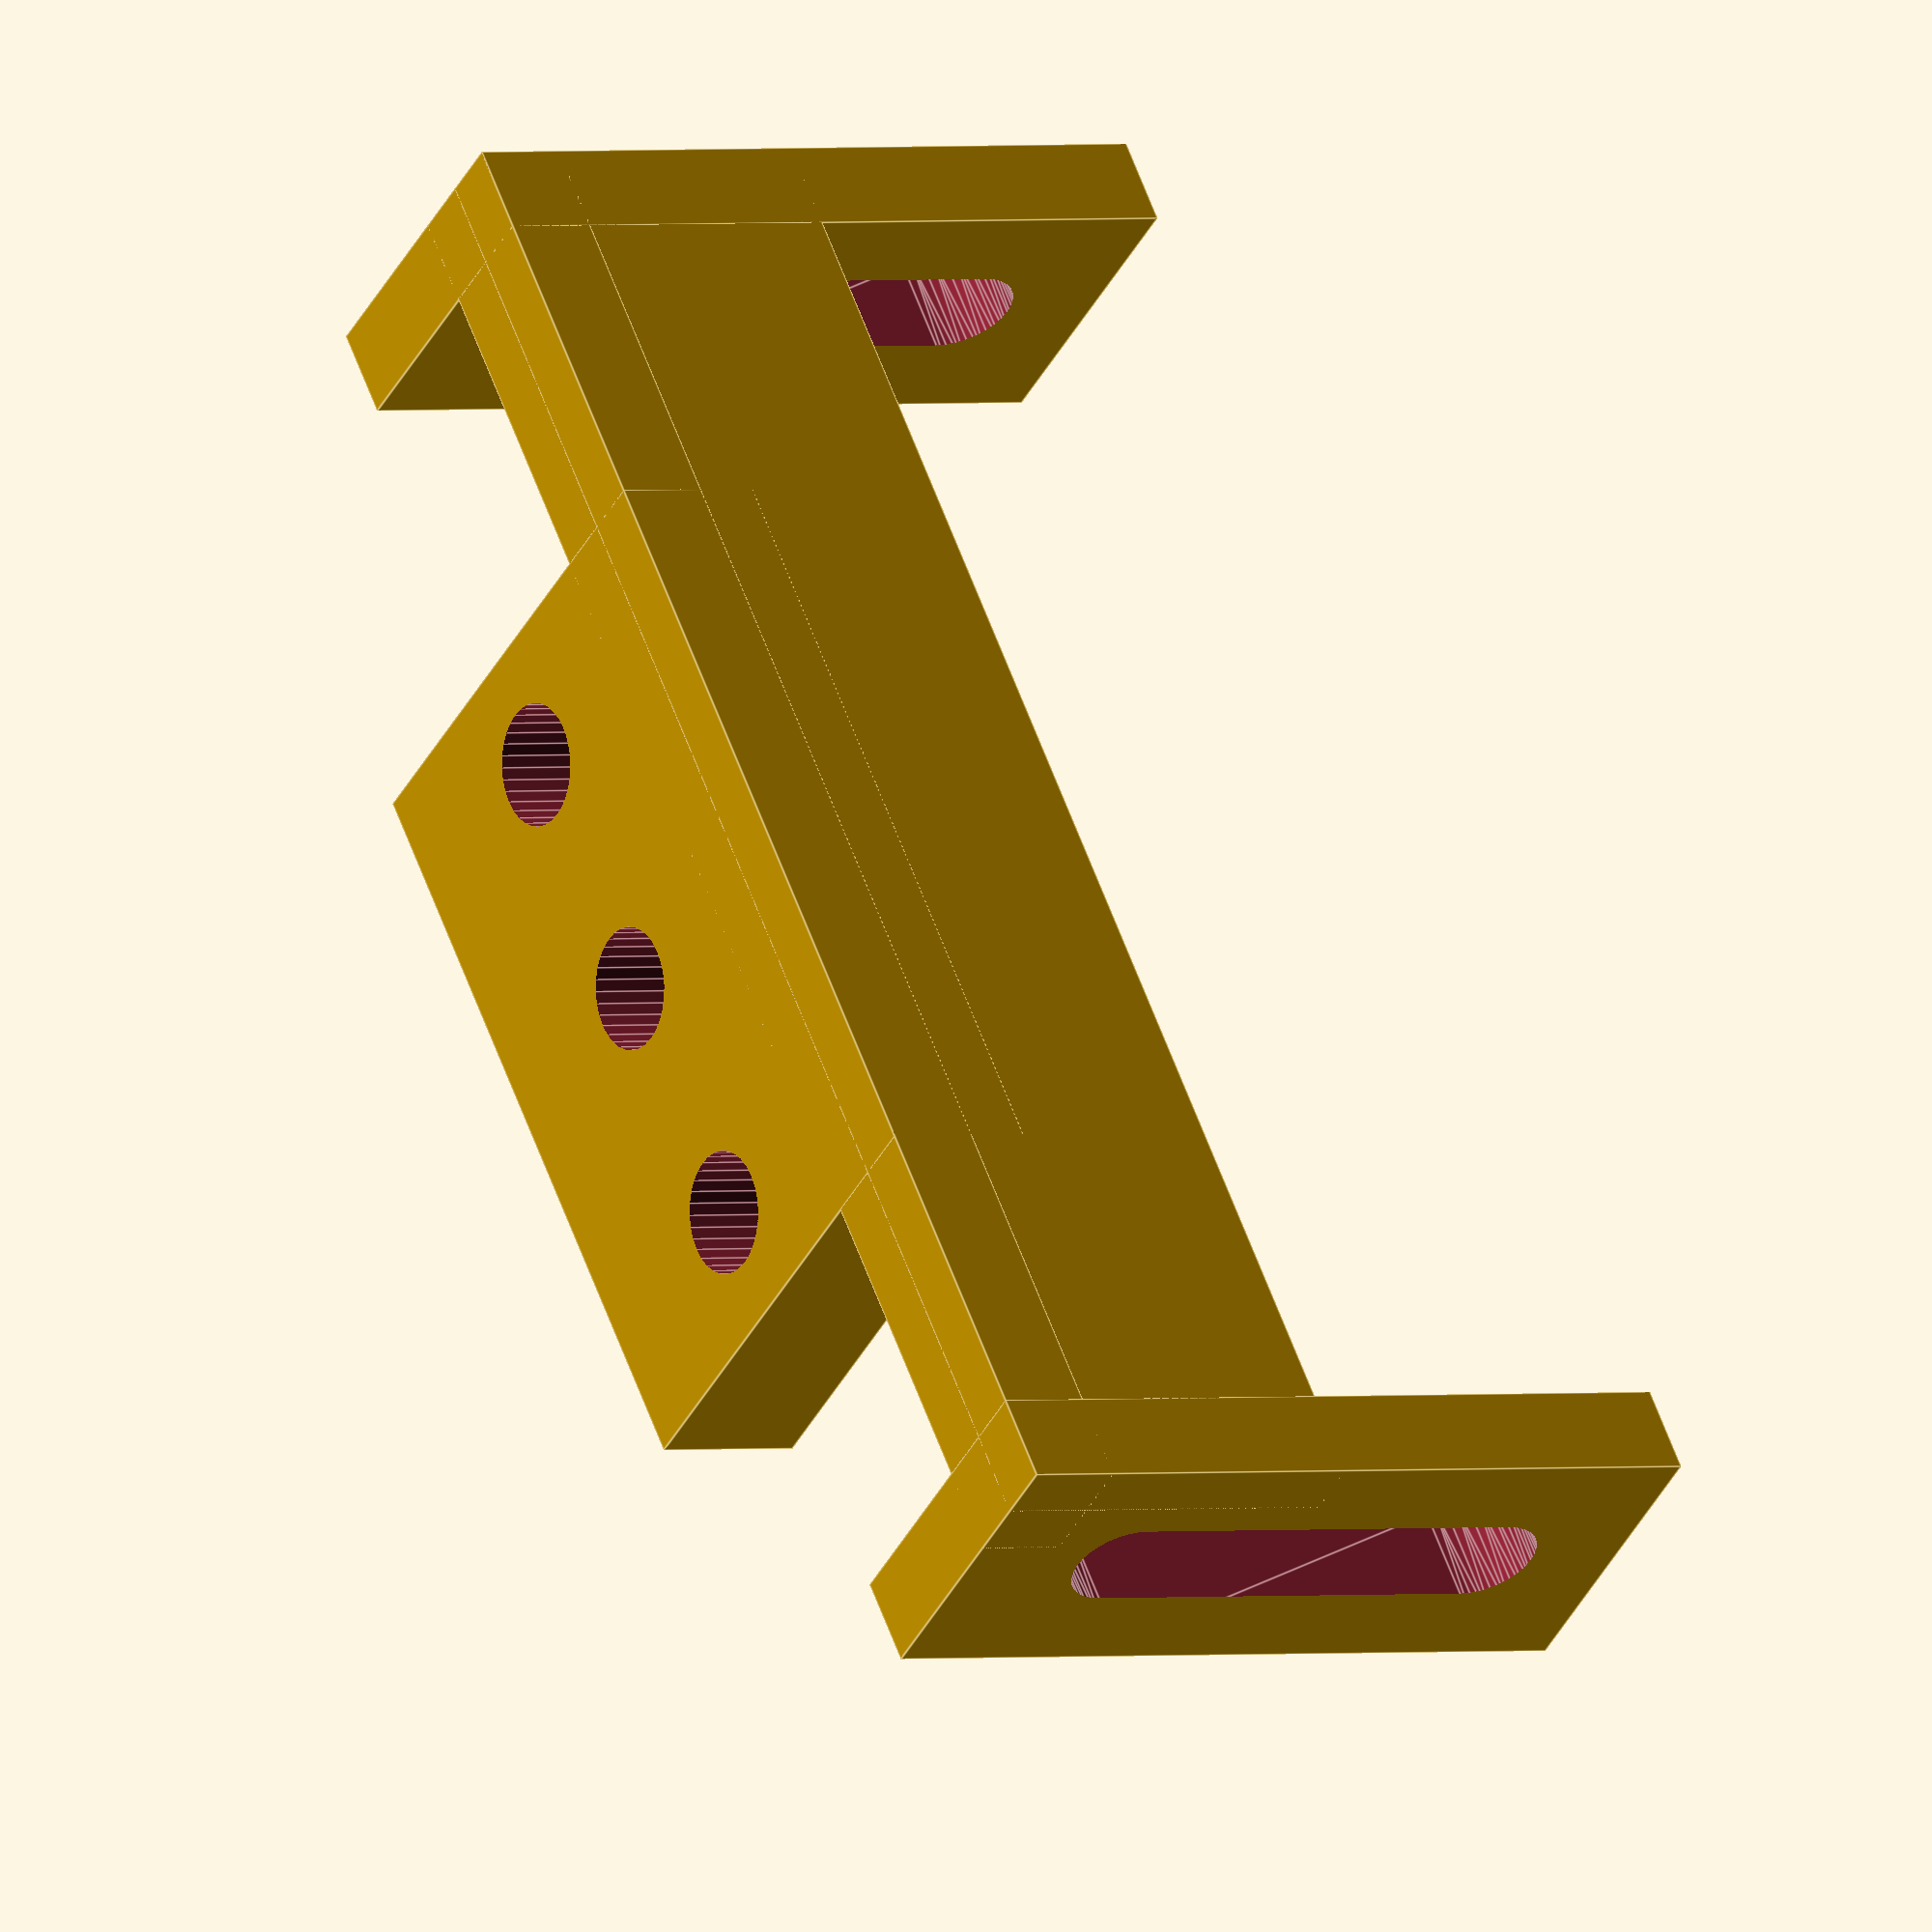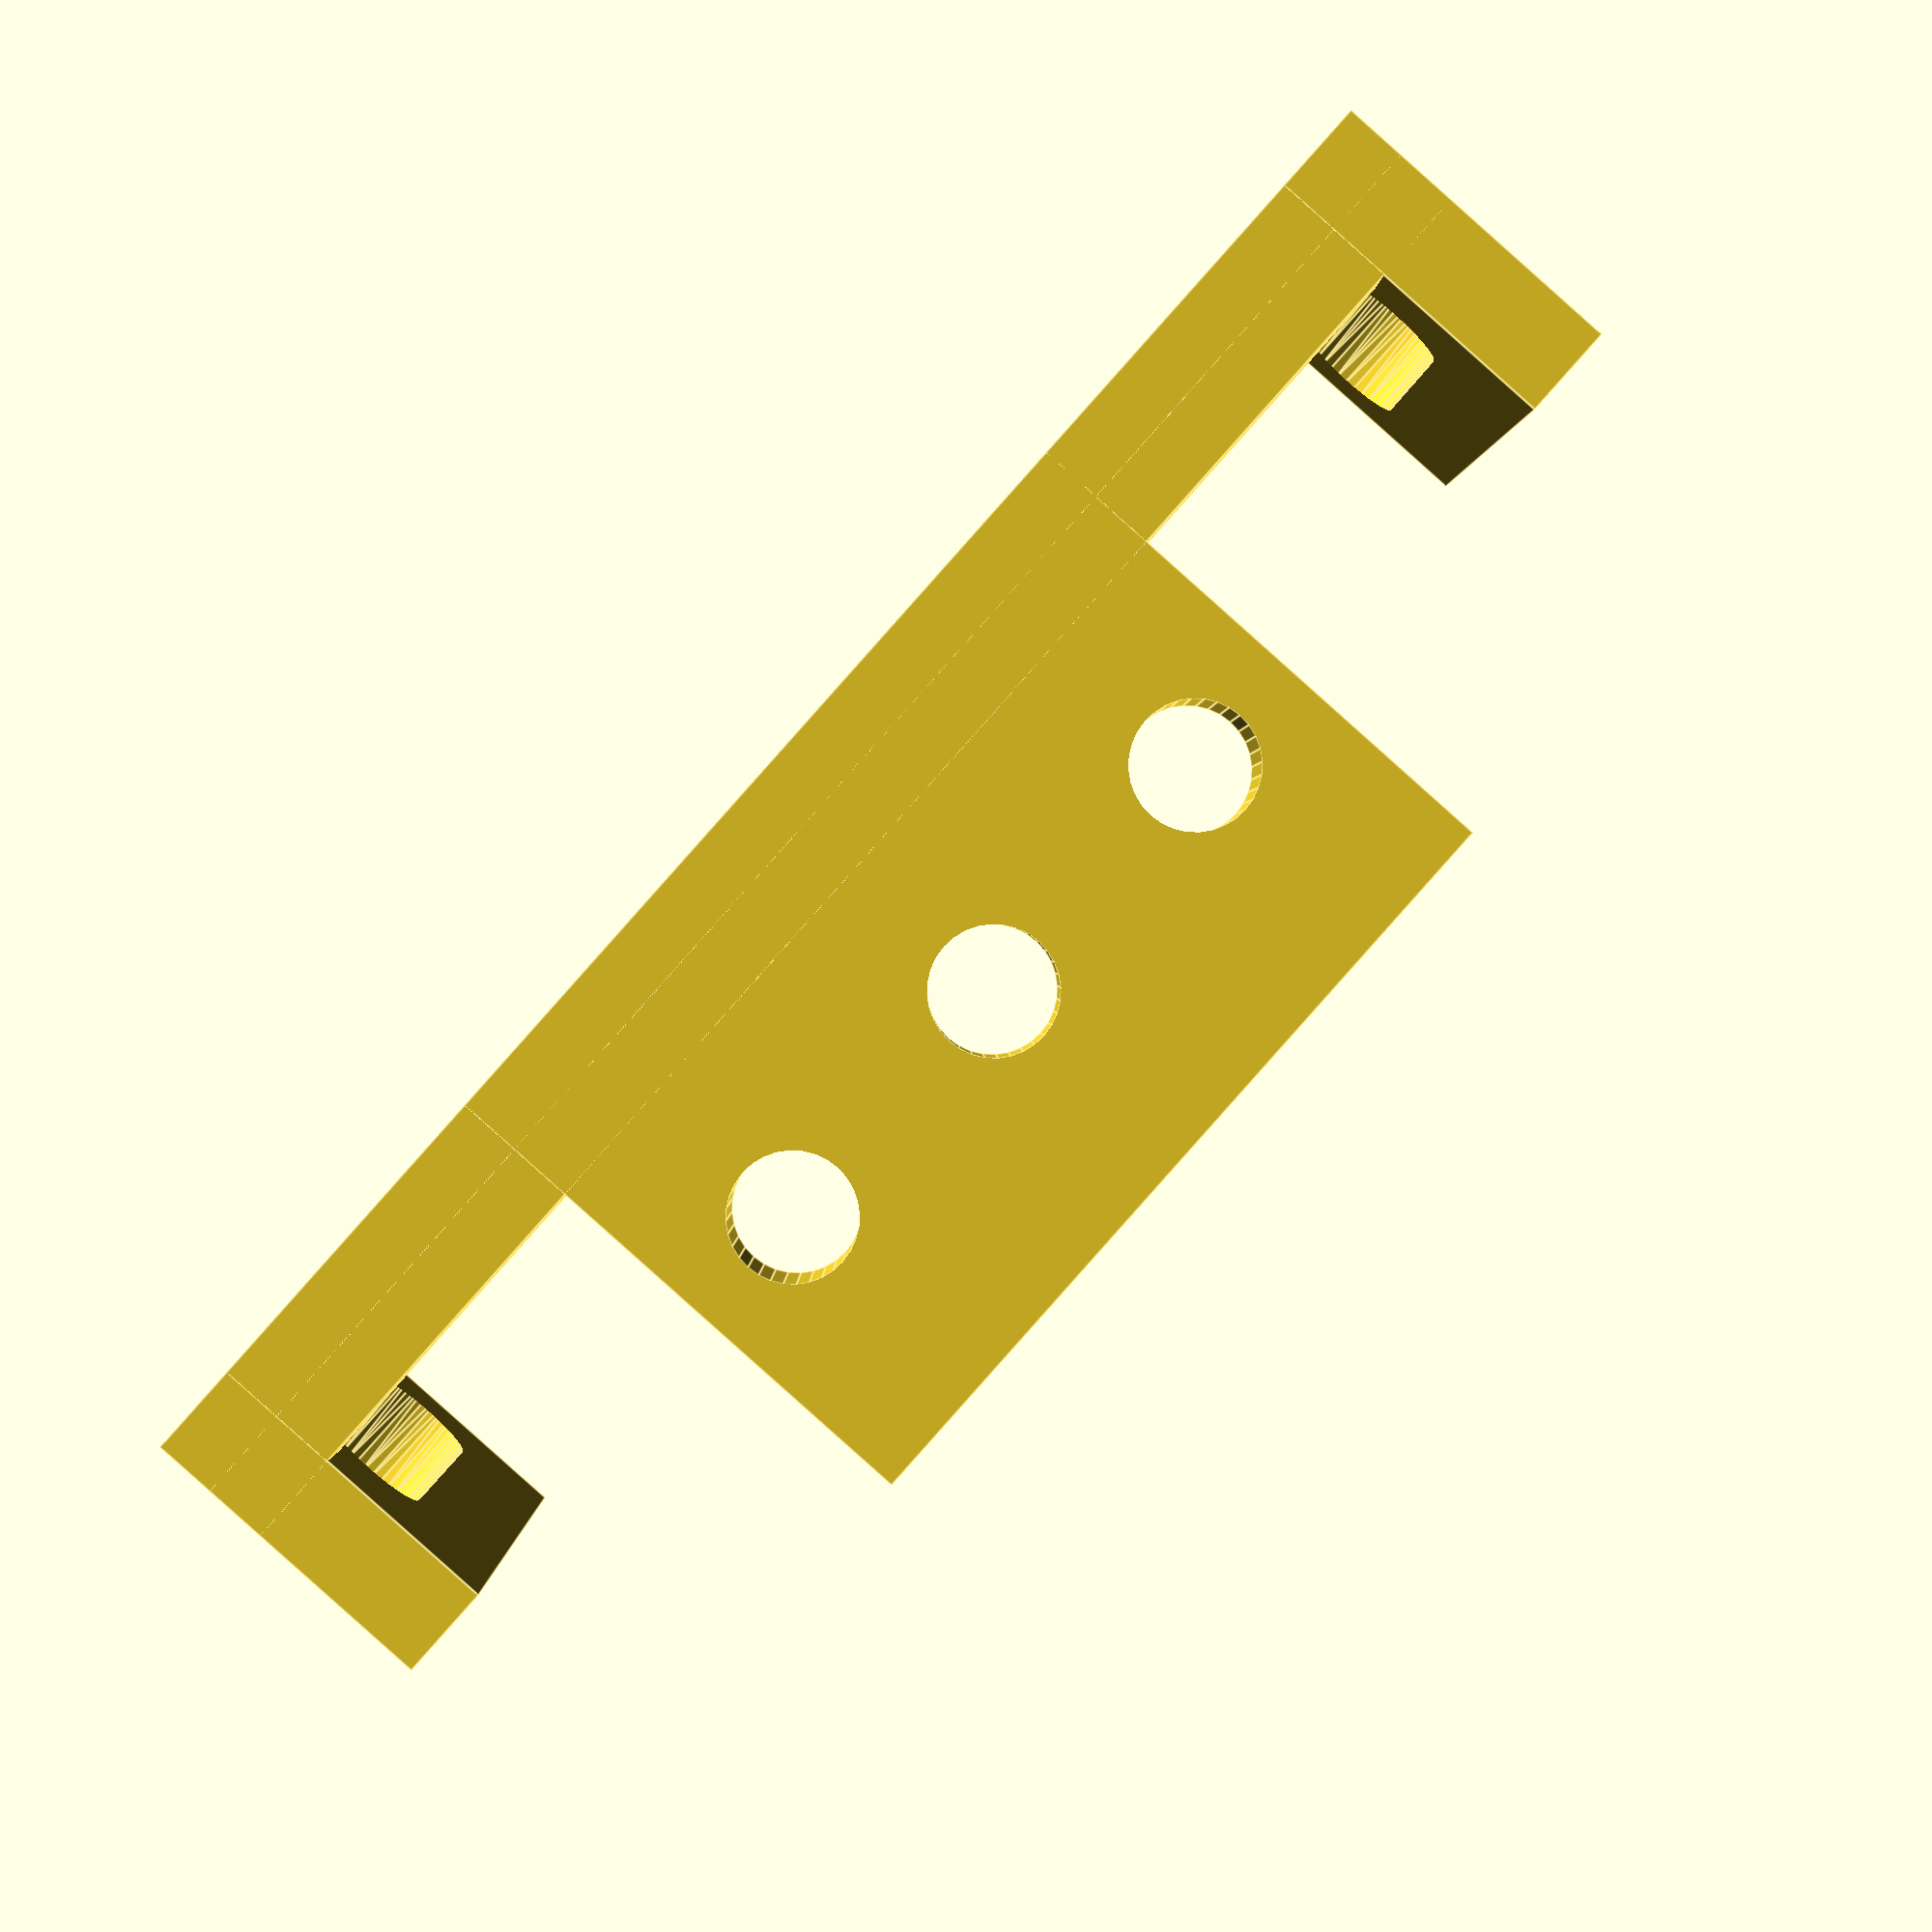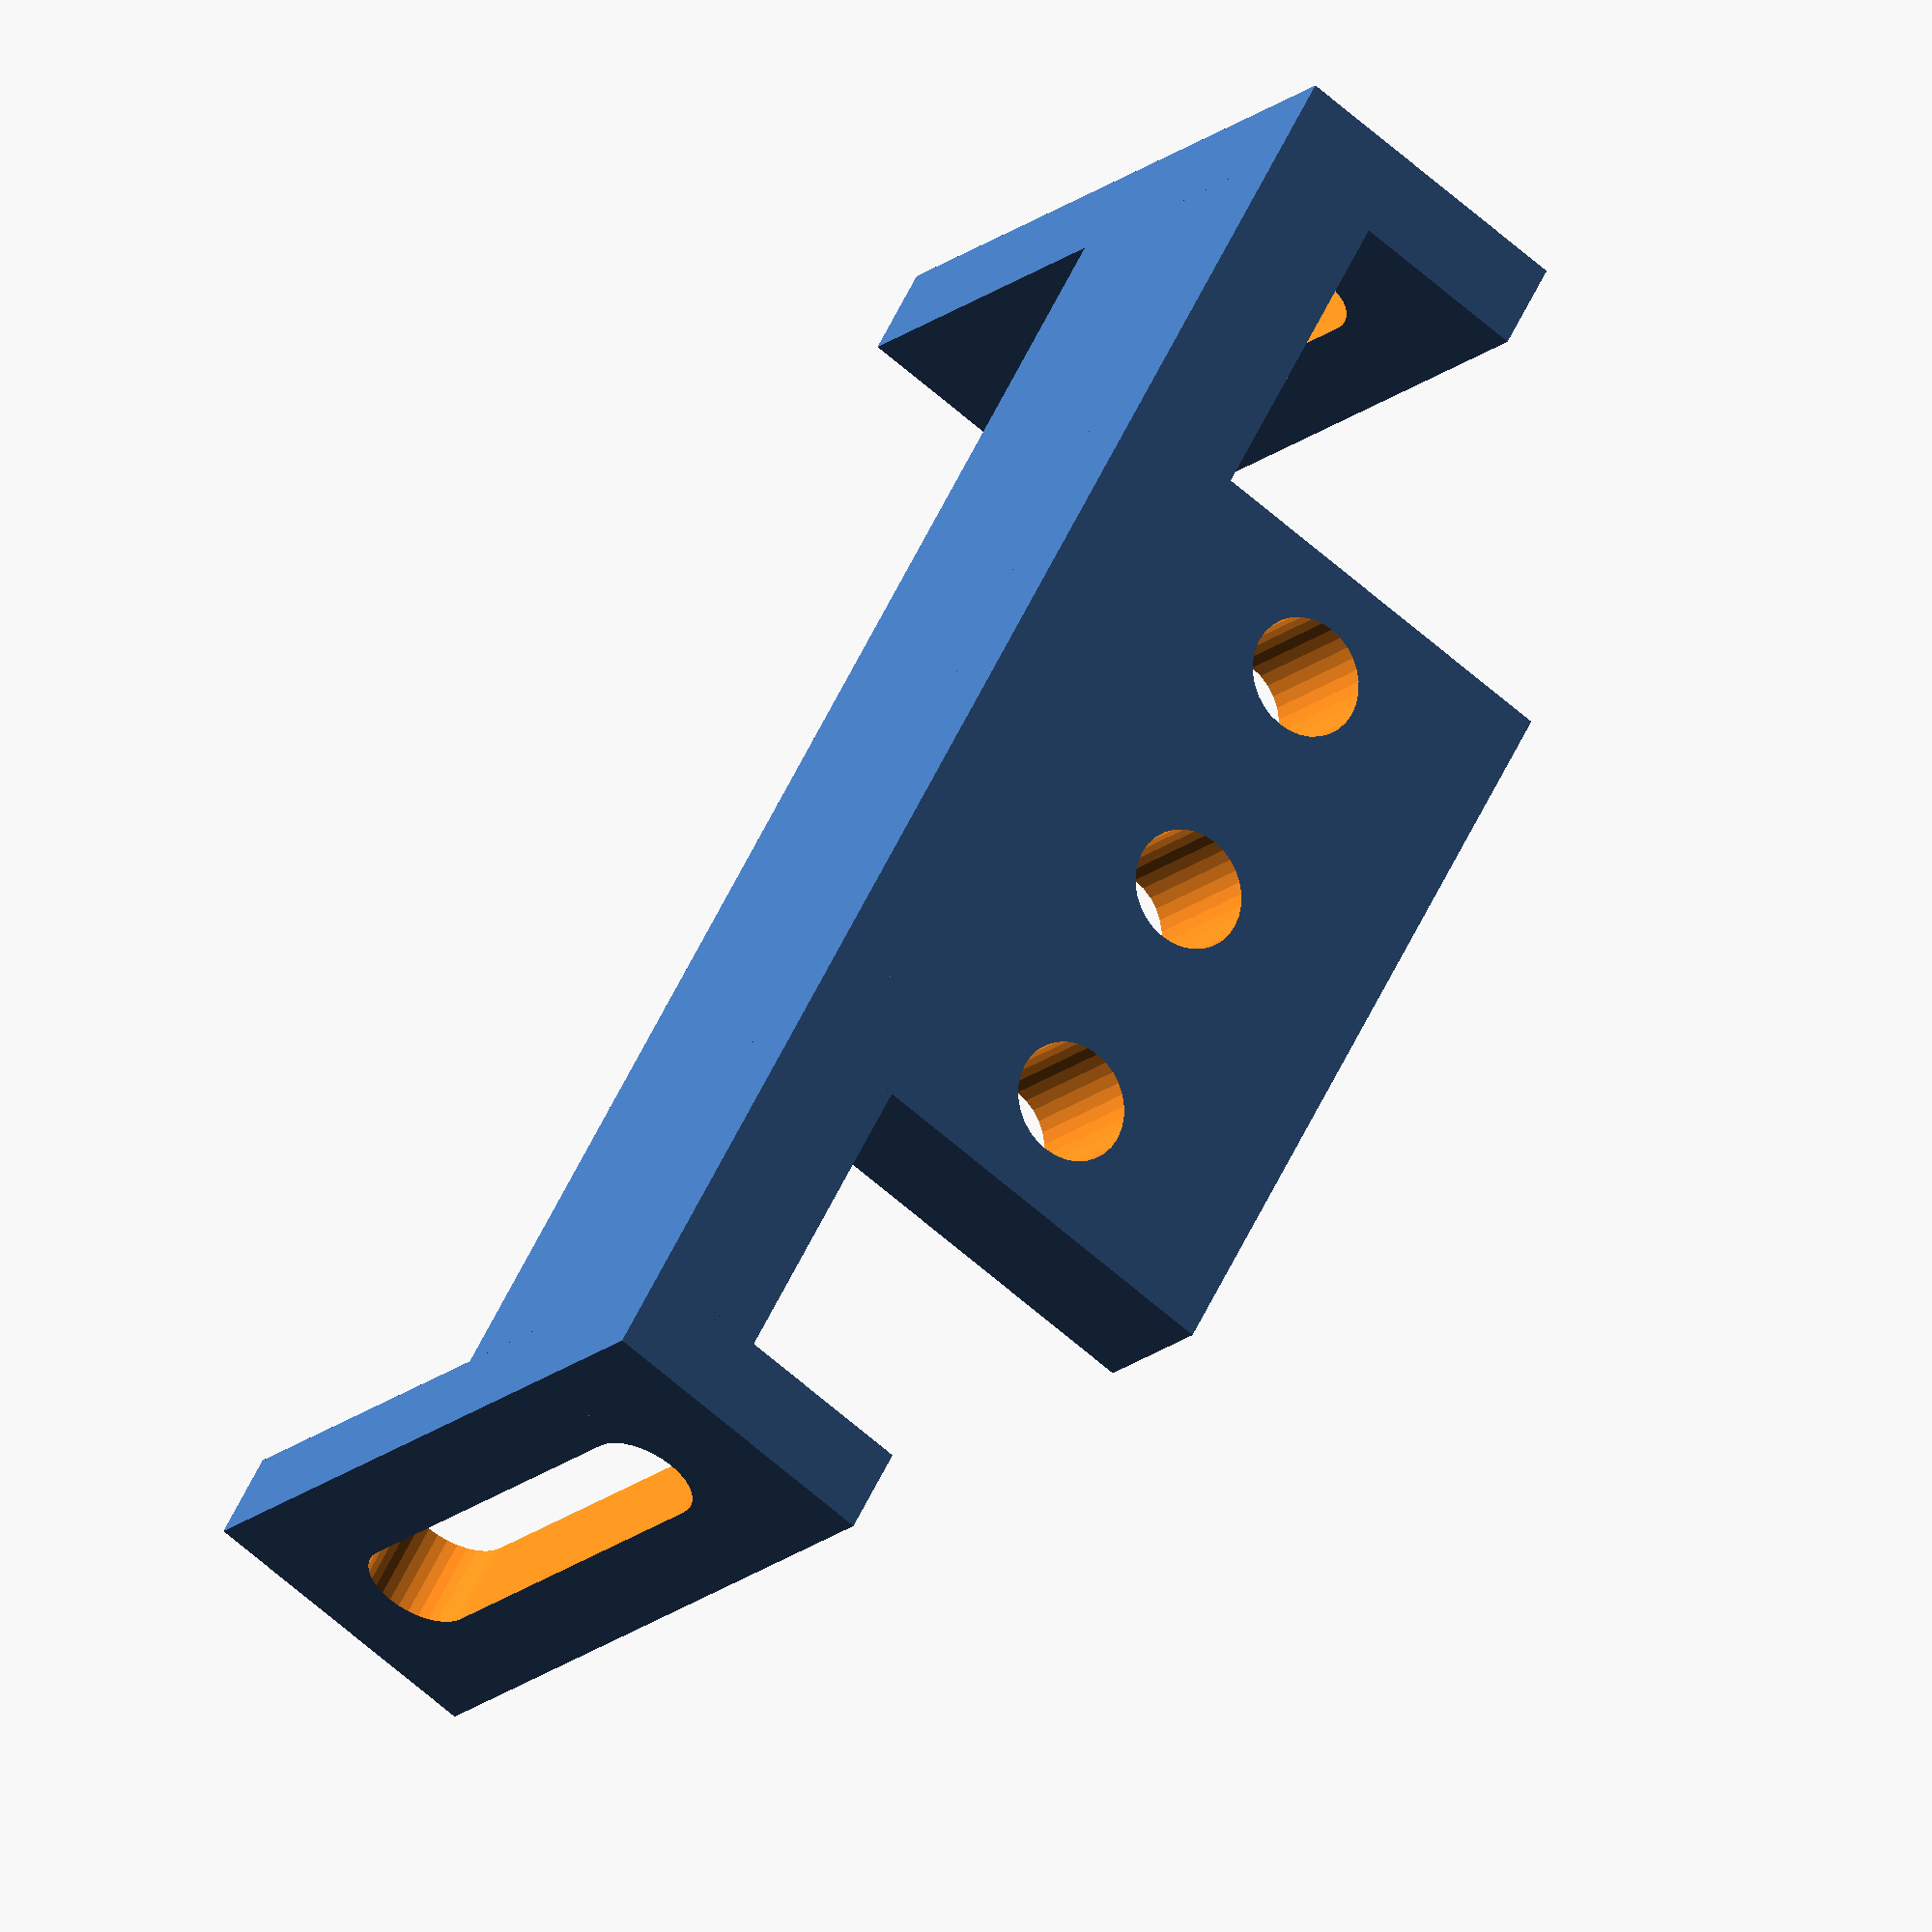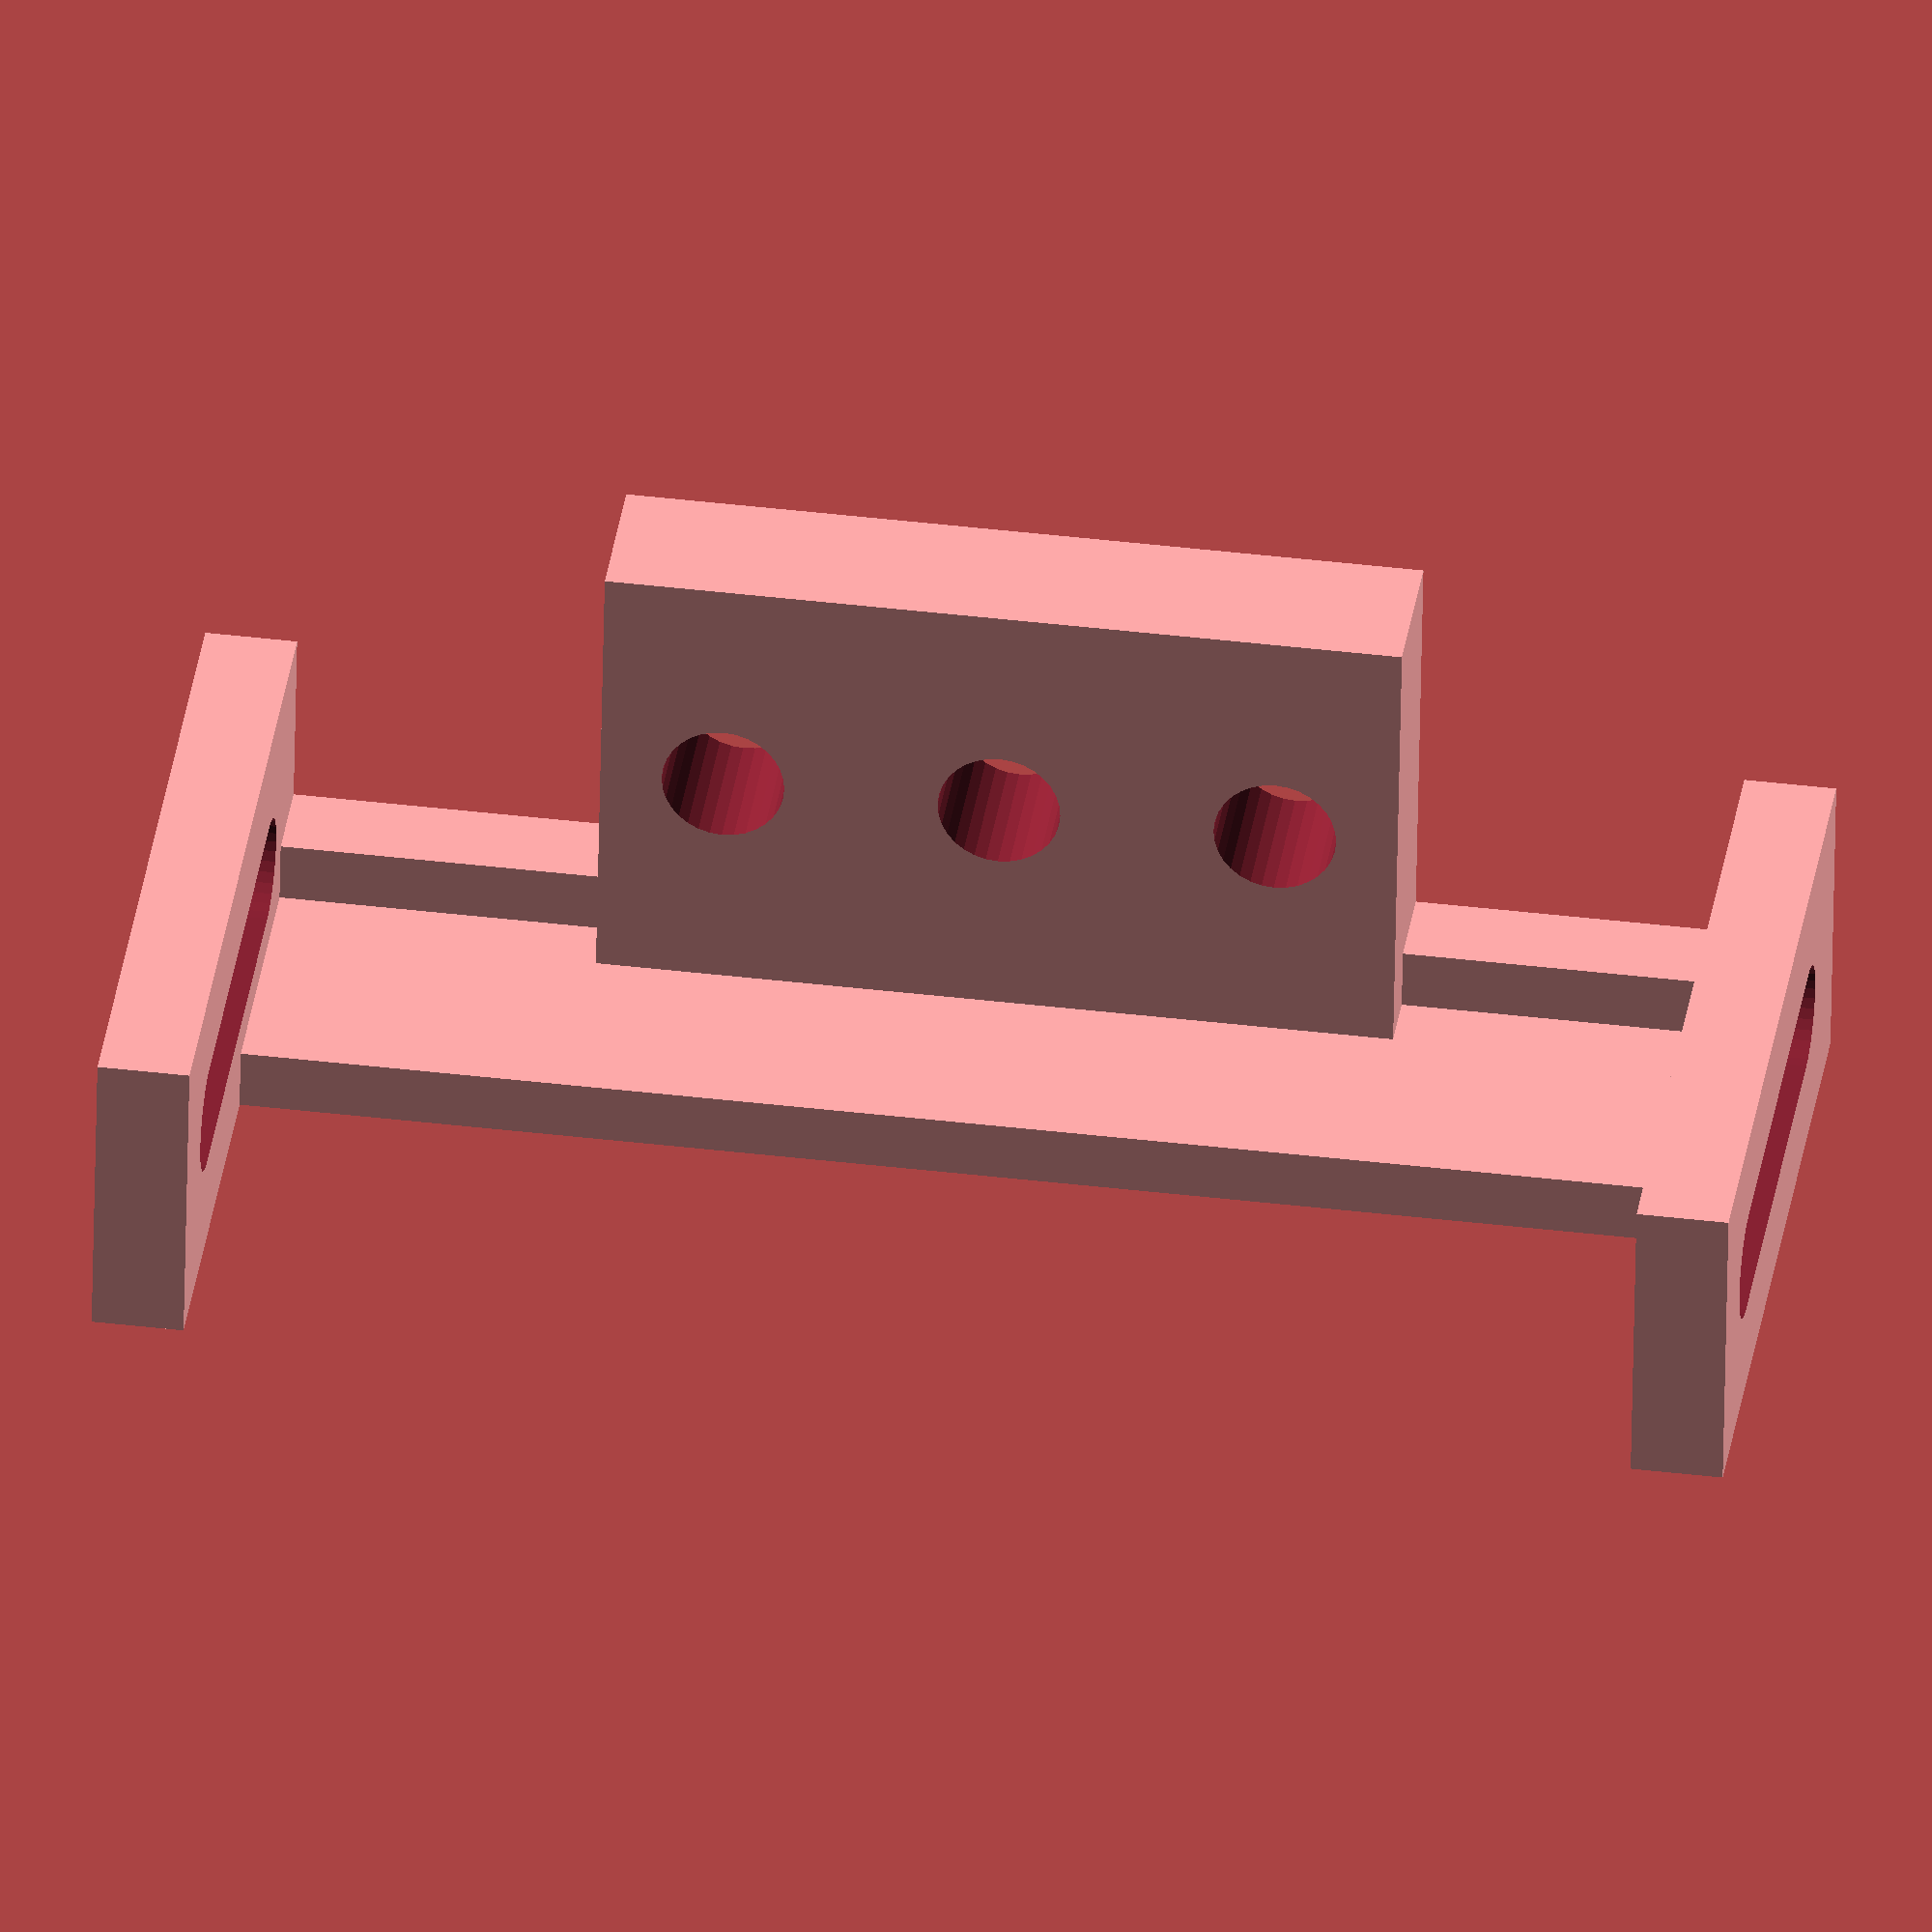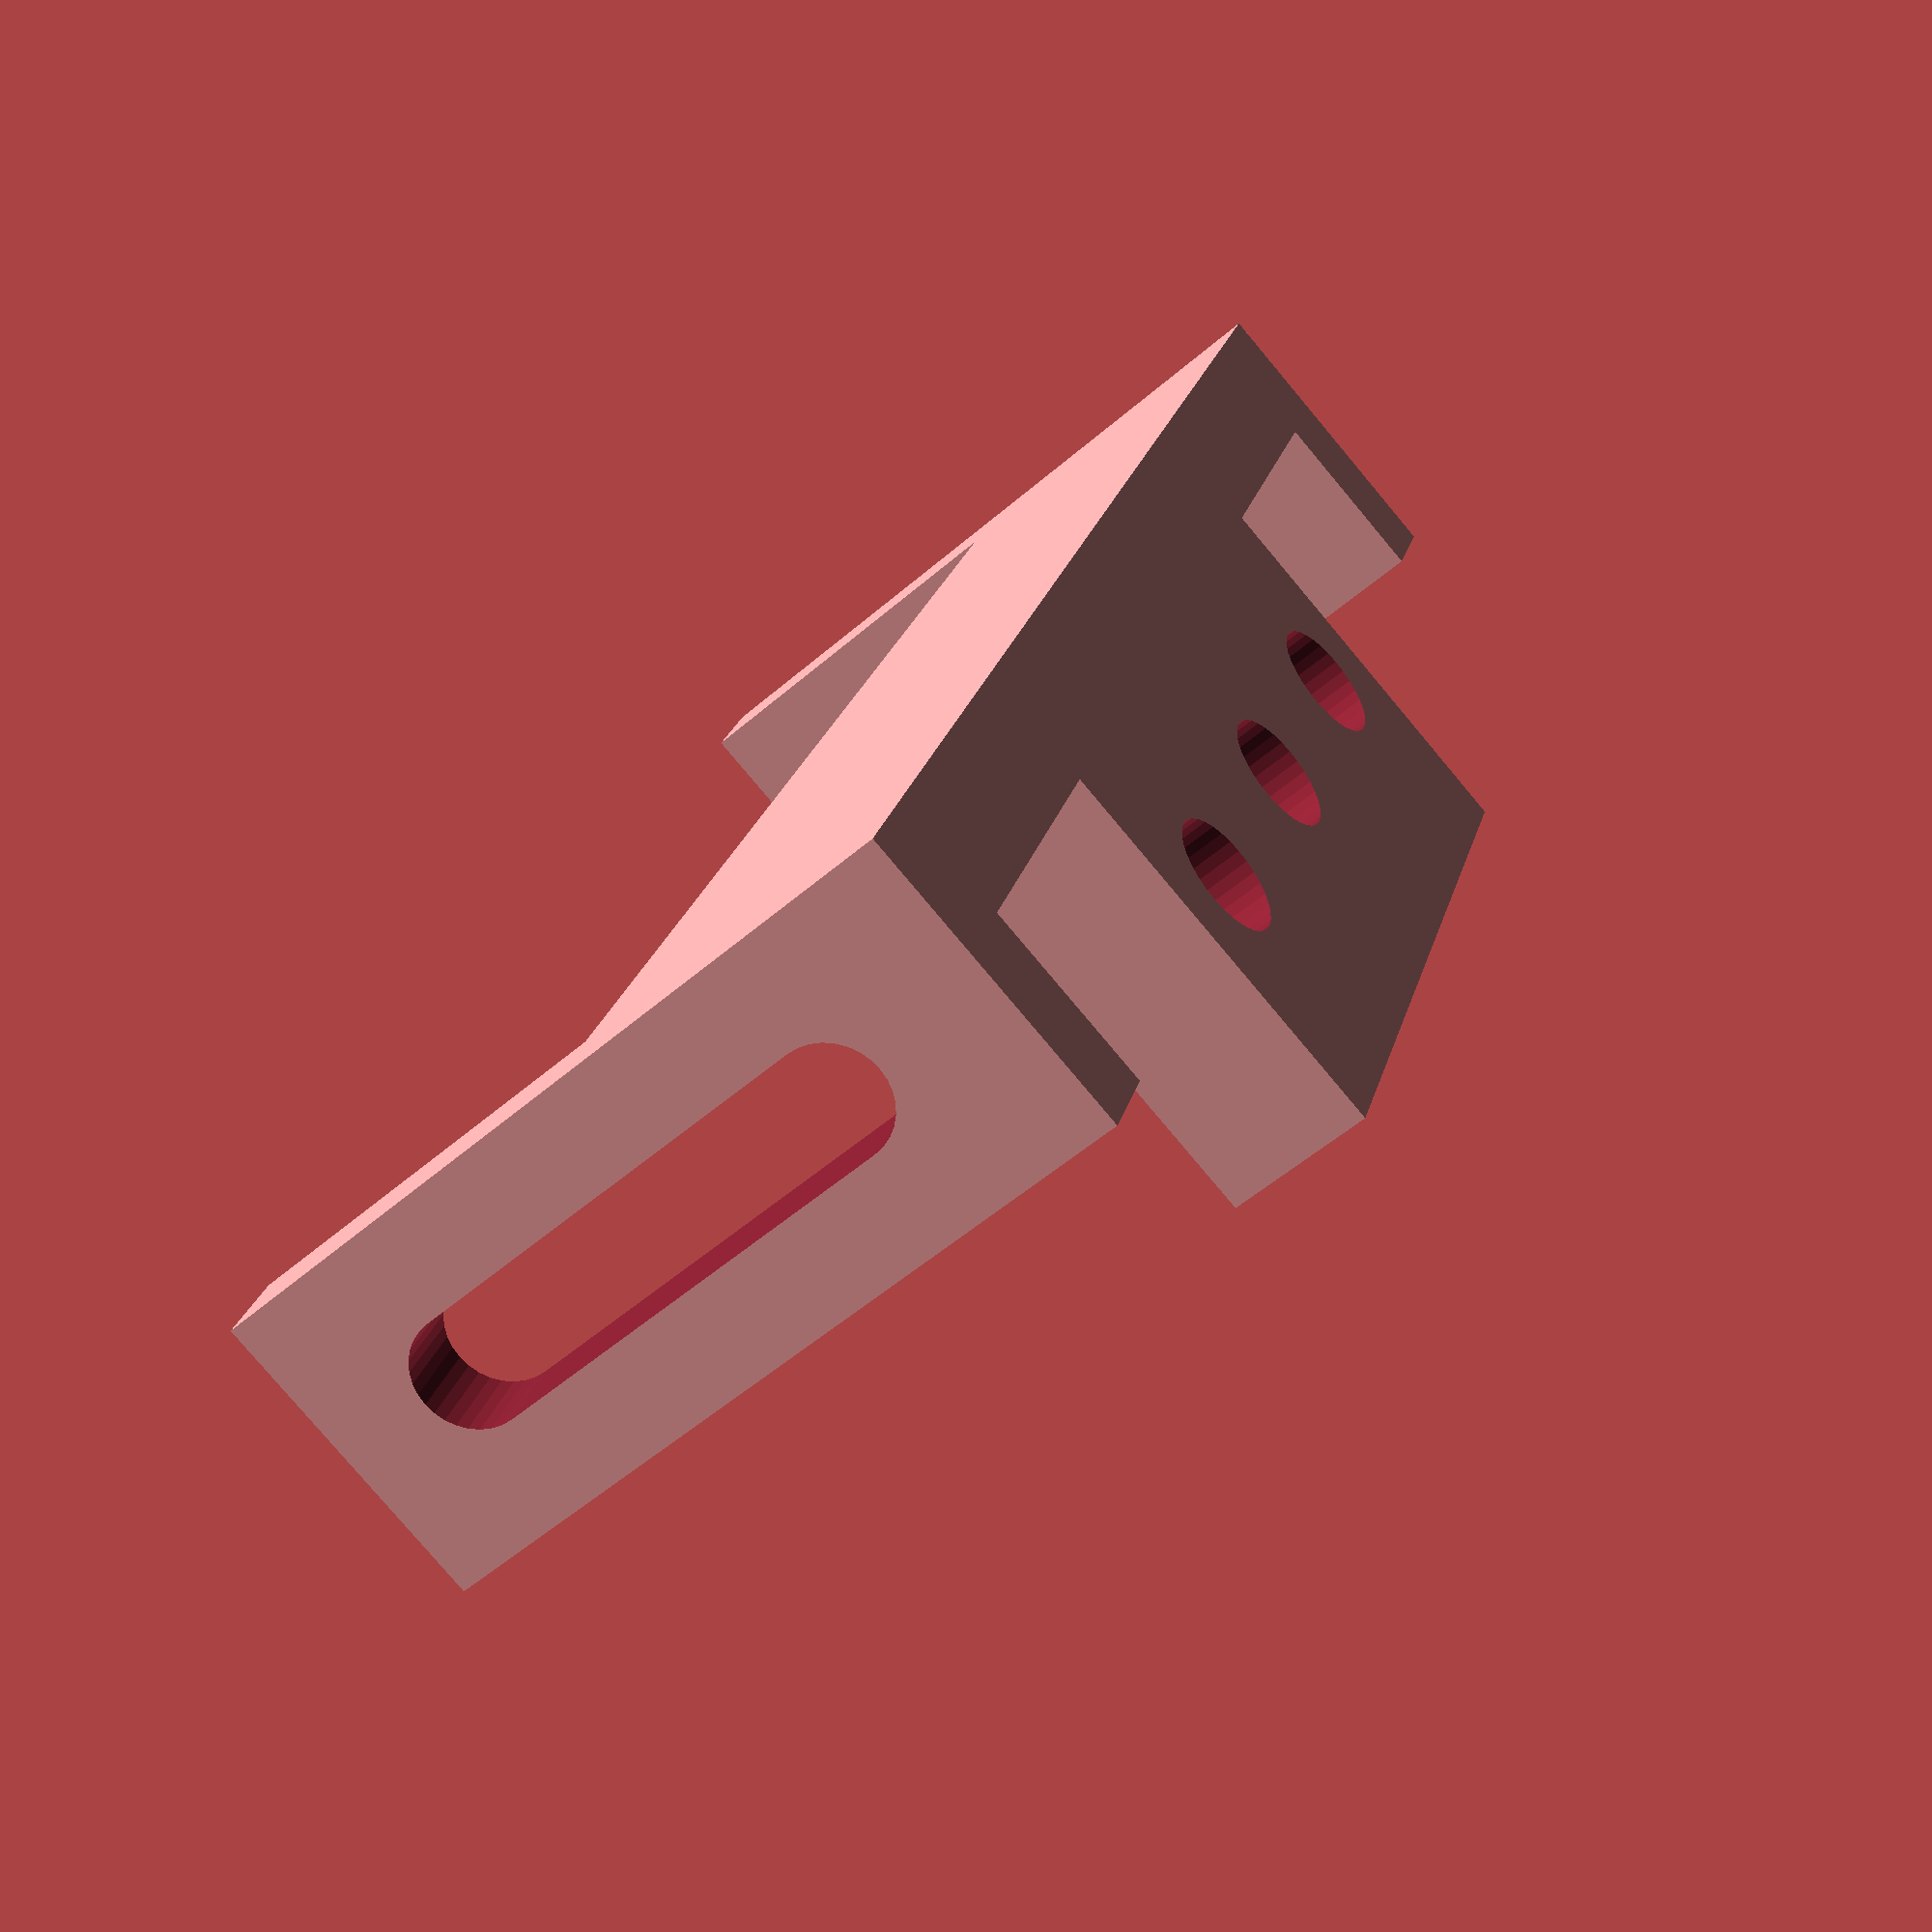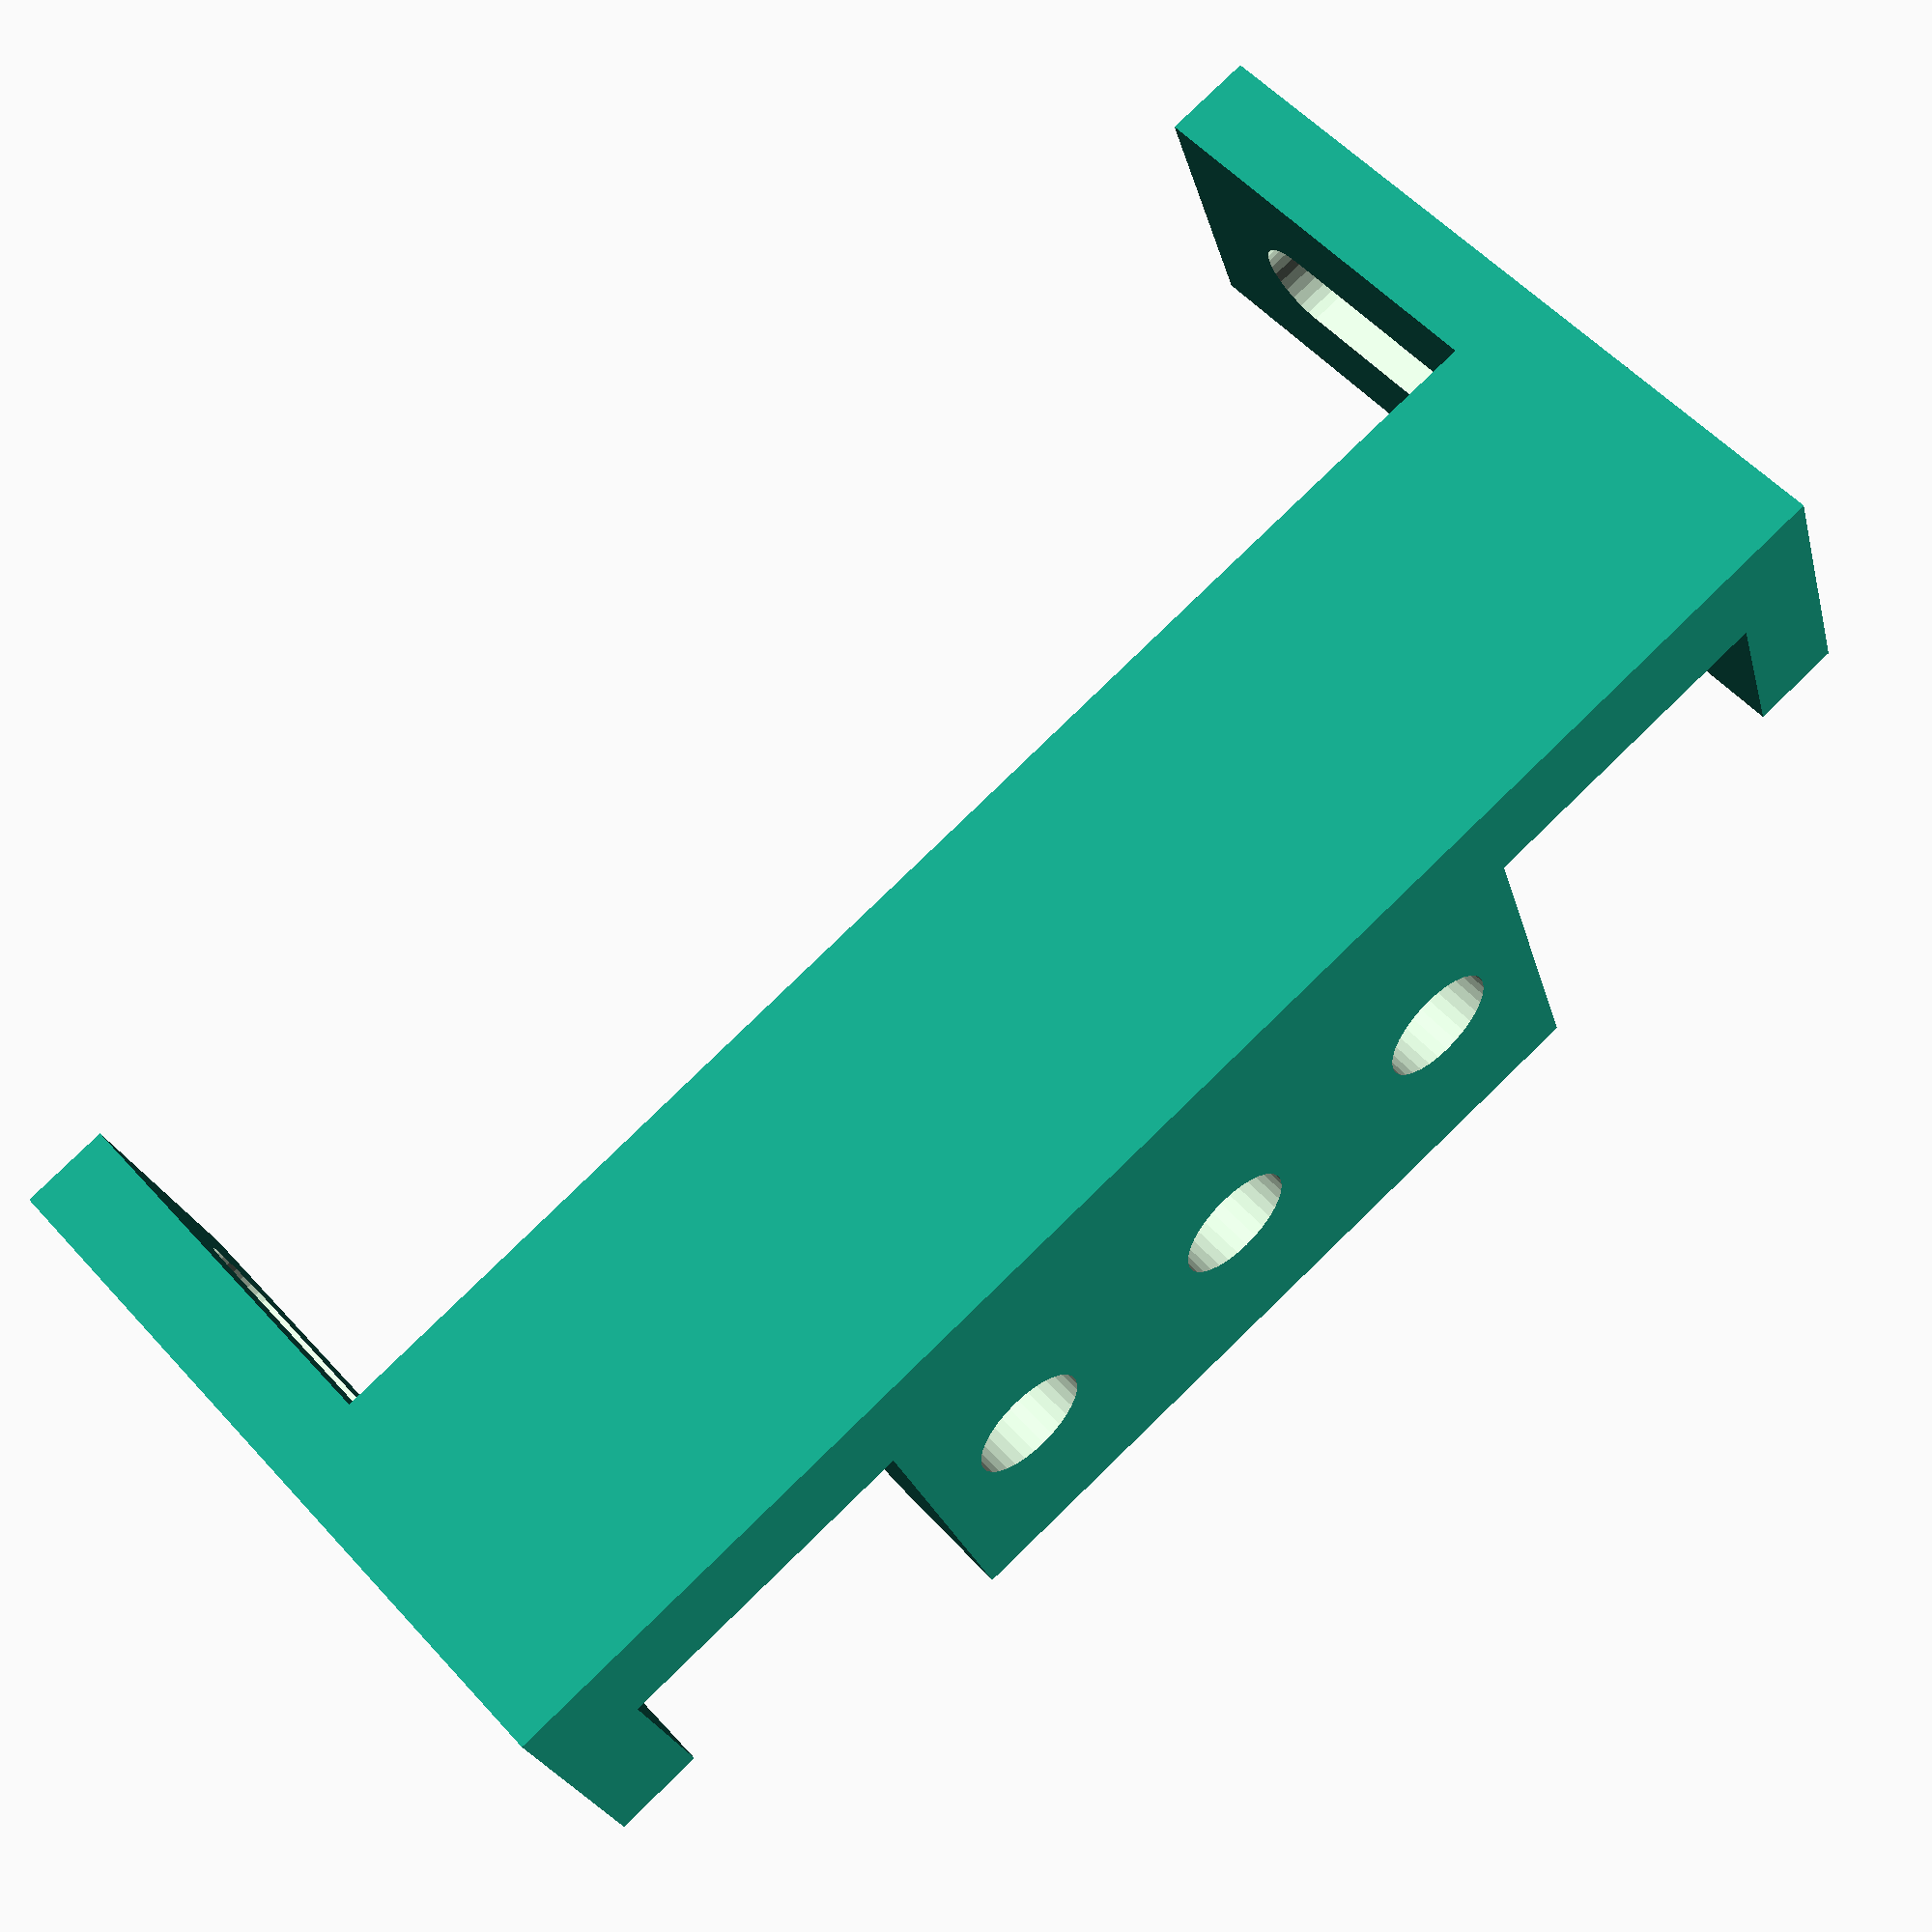
<openscad>
$fn=32;
//w=47.0;
// By math this is 54, but need some clearance  
w=53.2;
tw=26;
th=17;
tabh=5;
h=12;
touchw = 18;
touchhole=2;

attachthick=3;
attachdepth=10;
attachheight=25;
slotr=1.8;
slotl=14;
module slot(r,l) {
 hull() {
        translate([-.1,0,0]) 
   rotate([0,90,0])
    cylinder(r=r,h=5);
        translate([-.1,0,l]) 
   rotate([0,90,0])
    cylinder(r=r,h=5);
    };
};
    
difference() {
    union() {cube([w,2,h]);
cube([w,4,3]);
translate([(w/2)-(tw/2),0,0]) 
  cube([tw,th,tabh]);
  
translate([0,0,0]) 
   cube([attachthick,attachdepth,attachheight]);
translate([w-attachthick,0,0]) 
   cube([attachthick,attachdepth,attachheight]);
    };
    translate([(w/2)-(touchw/2),1+th/2,-0.1]) 
      cylinder(r=touchhole, h=tabh+0.2);
    translate([(w/2)+(touchw/2),1+th/2,-0.1]) 
      cylinder(r=touchhole, h=tabh+0.2);
    translate([(w/2),1+th/2,-0.1]) 
      cylinder(r=touchhole, h=tabh+0.2);
 // slots
        translate([-.1,5,6]) 
                slot(slotr,slotl);
 //       translate([-.1,14,4]) 
 //               slot(slotr,slotl);
        translate([w-attachthick-.1,5,6]) 
                slot(slotr,slotl);
 //       translate([w-attachthick-.1,14,4]) 
 //               slot(slotr,slotl);
    
    
};
</openscad>
<views>
elev=178.9 azim=307.5 roll=303.6 proj=o view=edges
elev=359.6 azim=228.3 roll=179.6 proj=p view=edges
elev=196.7 azim=60.6 roll=31.0 proj=o view=wireframe
elev=325.5 azim=1.1 roll=8.0 proj=o view=wireframe
elev=232.9 azim=70.3 roll=47.0 proj=p view=solid
elev=125.6 azim=18.0 roll=41.0 proj=p view=solid
</views>
